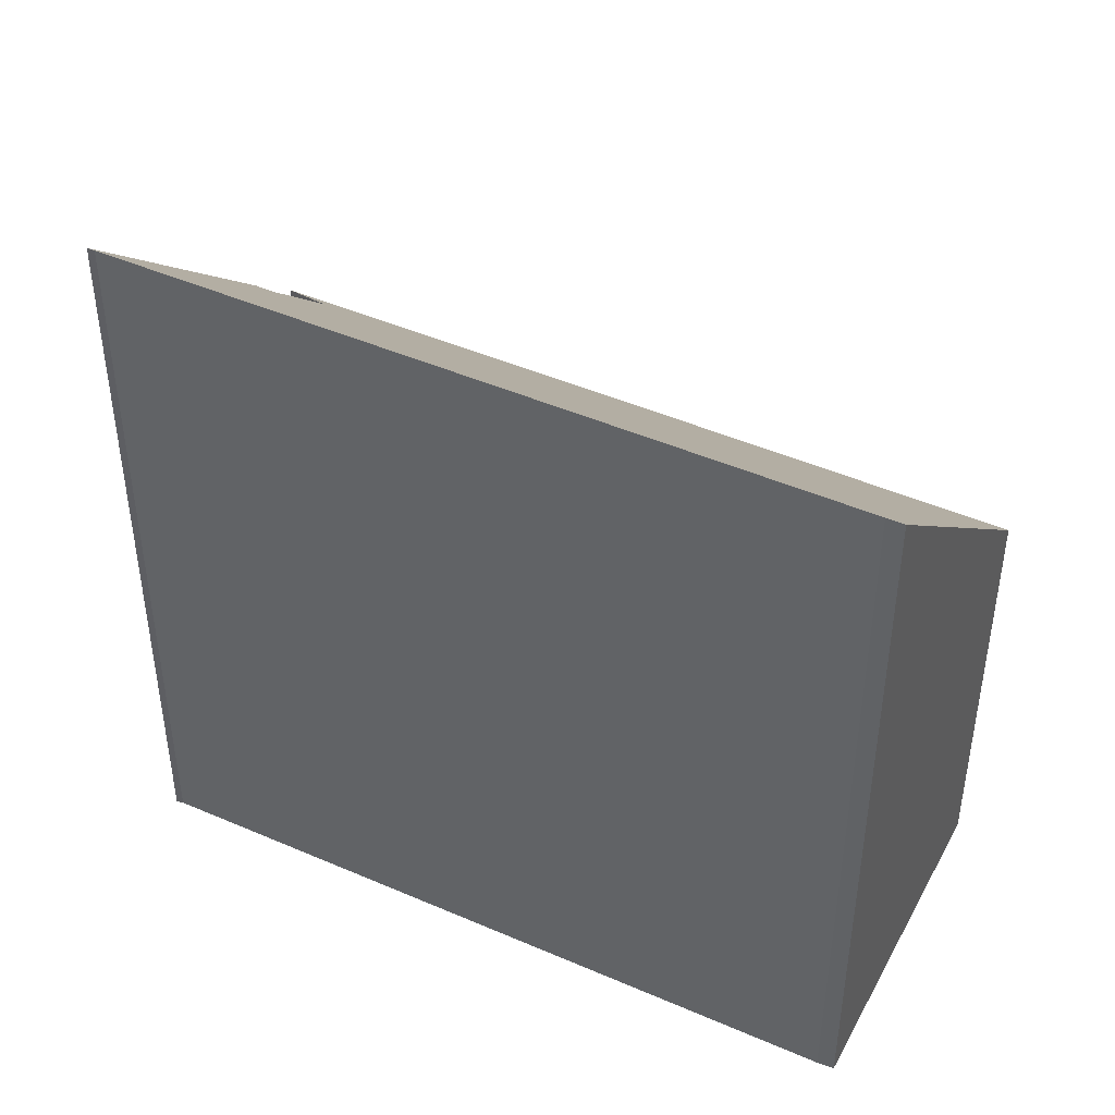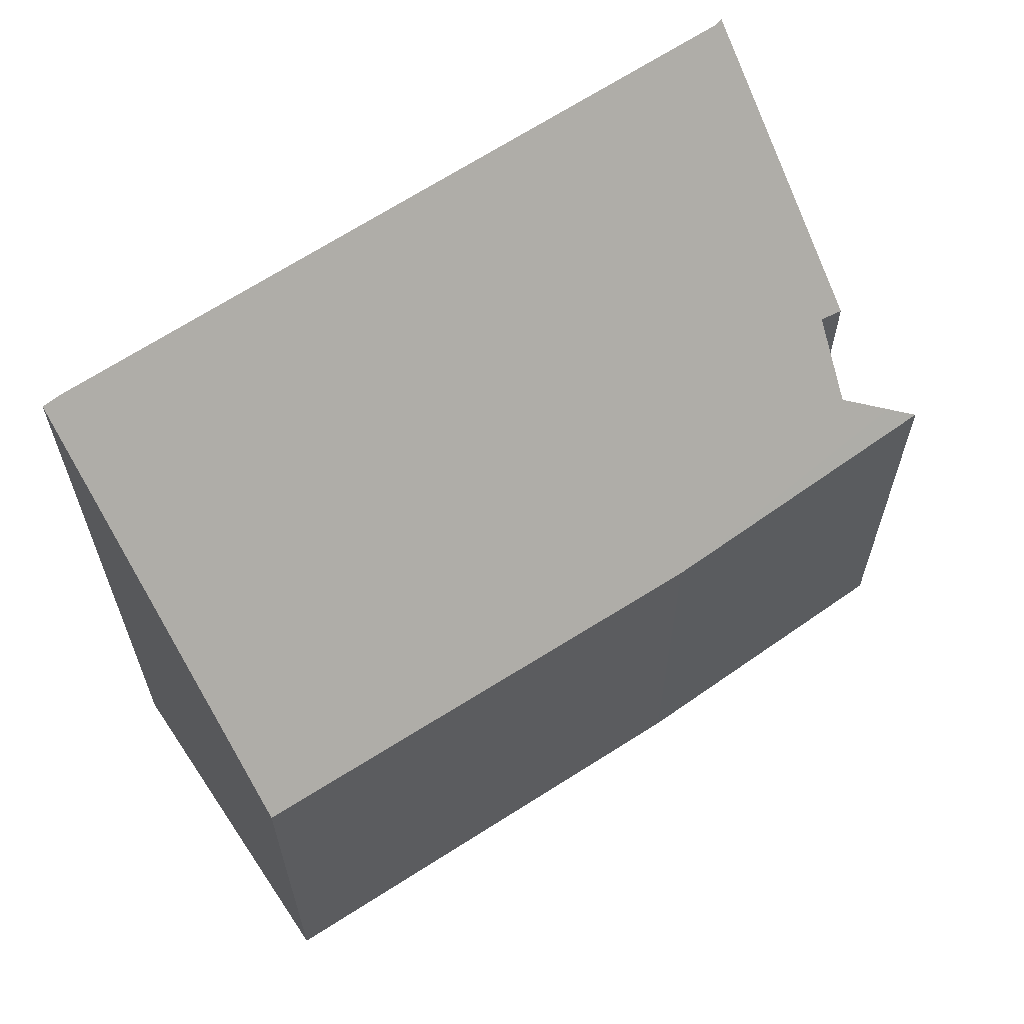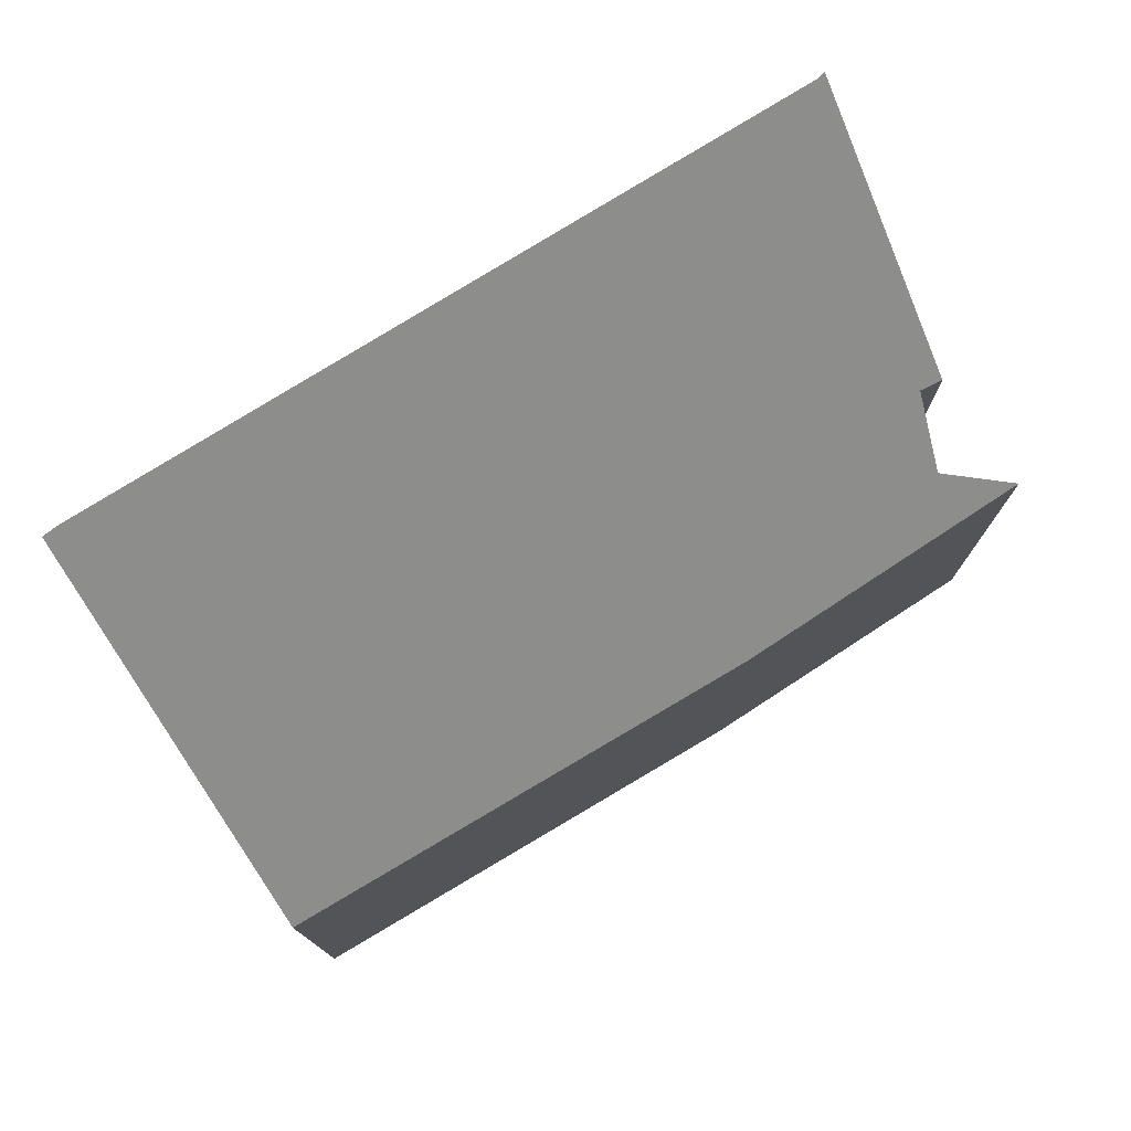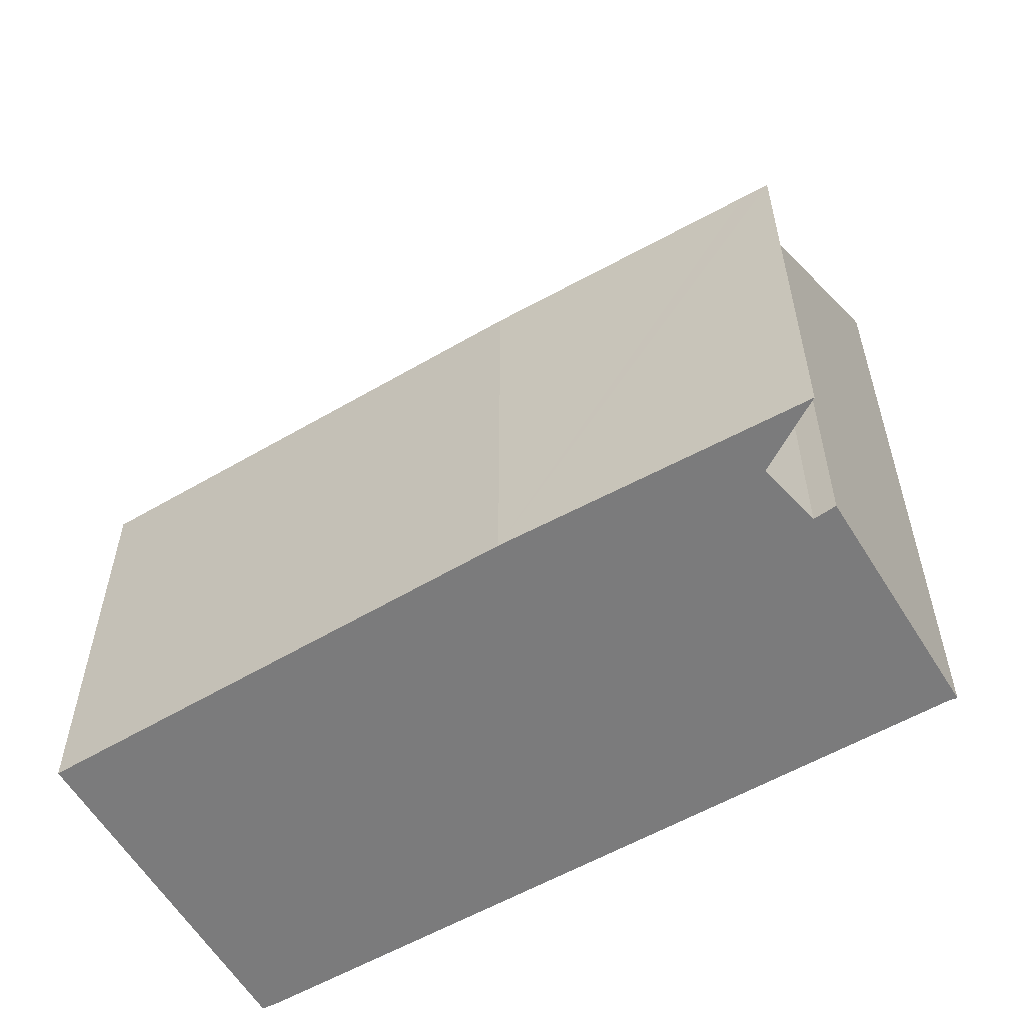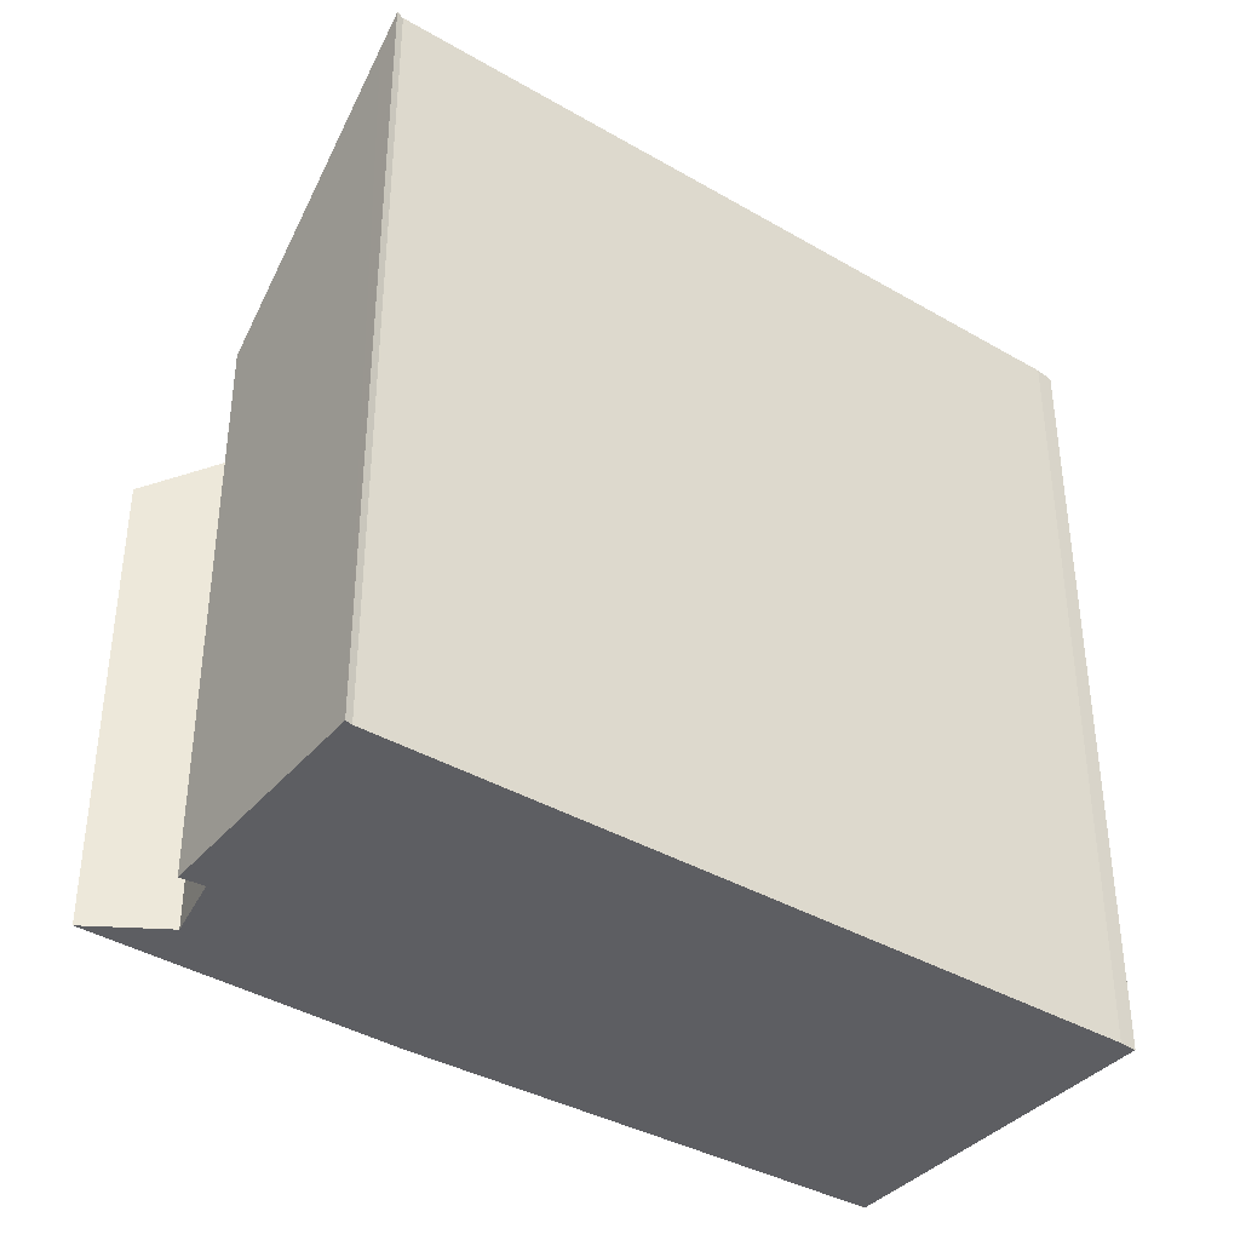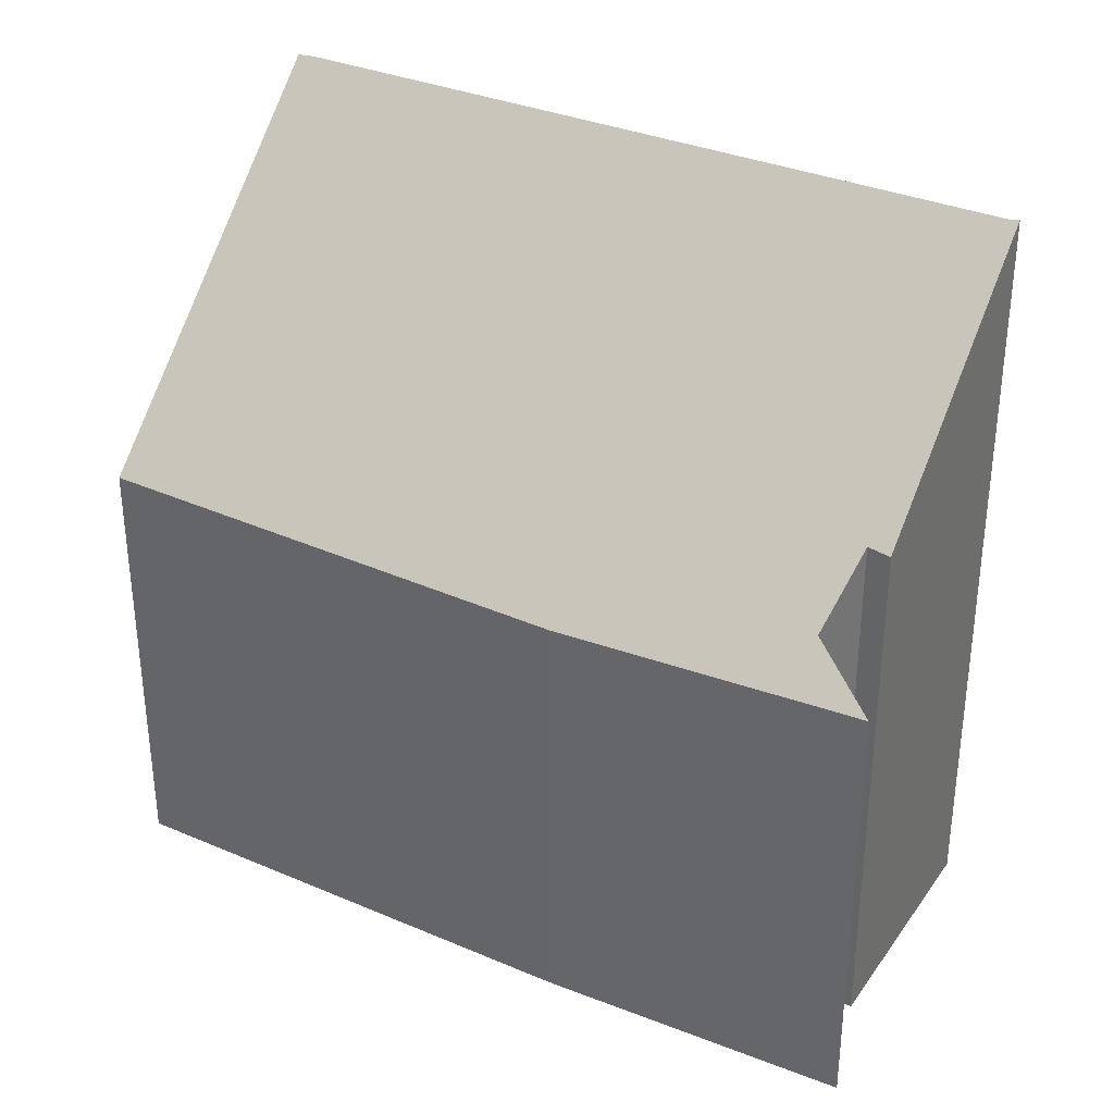
<metadata>
{"format":"obj","ext":"obj","renderer":"f3d","projection":"perspective","resolution":1024,"background":"white","views":[{"elev":45.2,"azim":51.0,"up":"+Y"},{"elev":64.4,"azim":170.4,"up":"+Y"},{"elev":77.9,"azim":172.7,"up":"+Y"},{"elev":-58.4,"azim":-125.2,"up":"+Y"},{"elev":-38.5,"azim":-11.9,"up":"+Y"},{"elev":34.8,"azim":-126.7,"up":"+Y"}]}
</metadata>
<code>
v  2.281 10.18 4.116
v  2.357 10.16 4.06
v  2.148 9.878 3.81
v  1.279 7.274 1.021
v  0.983 7.25 1.125
v  9.714 5.944 -4.387
v  11.61 10.11 -0.151
v  11.41 10.13 -0.041
v  0.413 6.165 0.055
v  0.319 5.959 -0.154
v  0 5.968 3.654e-16
v  3.728 5.86 -1.804
v  1.087 6.487 0.146
v  2.281 -2.52e-16 4.116
v  0.983 -6.889e-17 1.125
v  2.148 -2.333e-16 3.81
v  2.357 -2.486e-16 4.06
v  11.41 2.511e-18 -0.041
v  11.61 9.246e-18 -0.151
v  9.714 2.686e-16 -4.387
v  3.728 1.105e-16 -1.804
v  0 0 0
v  0.319 9.43e-18 -0.154
v  1.087 -8.94e-18 0.146
v  0.413 -3.368e-18 0.055
v  1.279 -6.252e-17 1.021
g defaultobject
f 1 2 3
f 3 4 5
f 4 3 6
f 6 3 7
f 7 3 2
f 7 2 8
f 9 10 11
f 10 9 12
f 12 9 13
f 12 13 6
f 6 13 4
f 3 14 1
f 14 3 5
f 14 5 15
f 14 15 16
f 14 2 1
f 2 14 17
f 17 8 2
f 8 17 18
f 18 7 8
f 7 18 19
f 19 6 7
f 6 19 20
f 20 12 6
f 12 20 21
f 21 10 12
f 10 21 11
f 11 21 22
f 22 21 23
f 9 24 13
f 24 9 11
f 24 11 22
f 24 22 25
f 13 26 4
f 26 13 24
f 26 5 4
f 5 26 15
f 23 25 22
f 25 23 21
f 25 21 24
f 24 21 26
f 26 21 16
f 16 21 14
f 14 21 17
f 17 21 18
f 18 21 20
f 18 20 19
f 16 15 26

</code>
